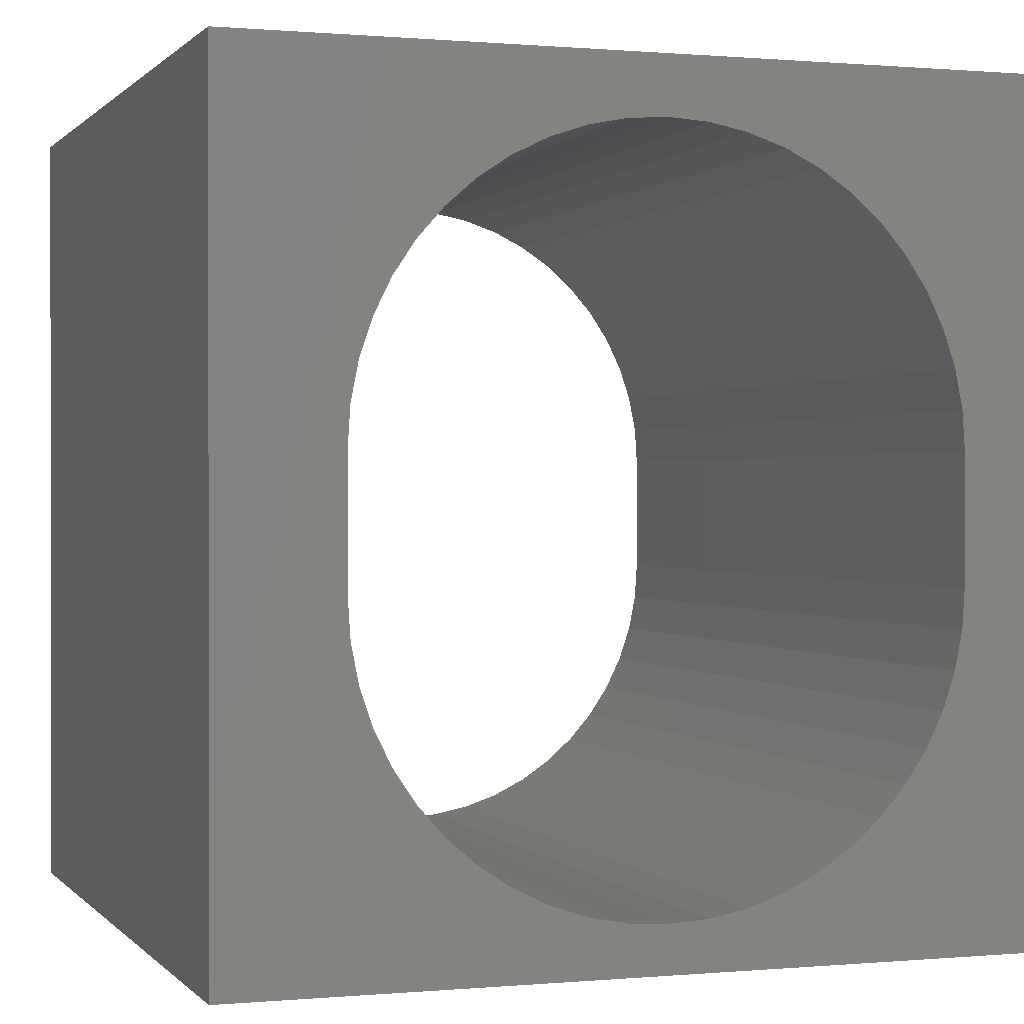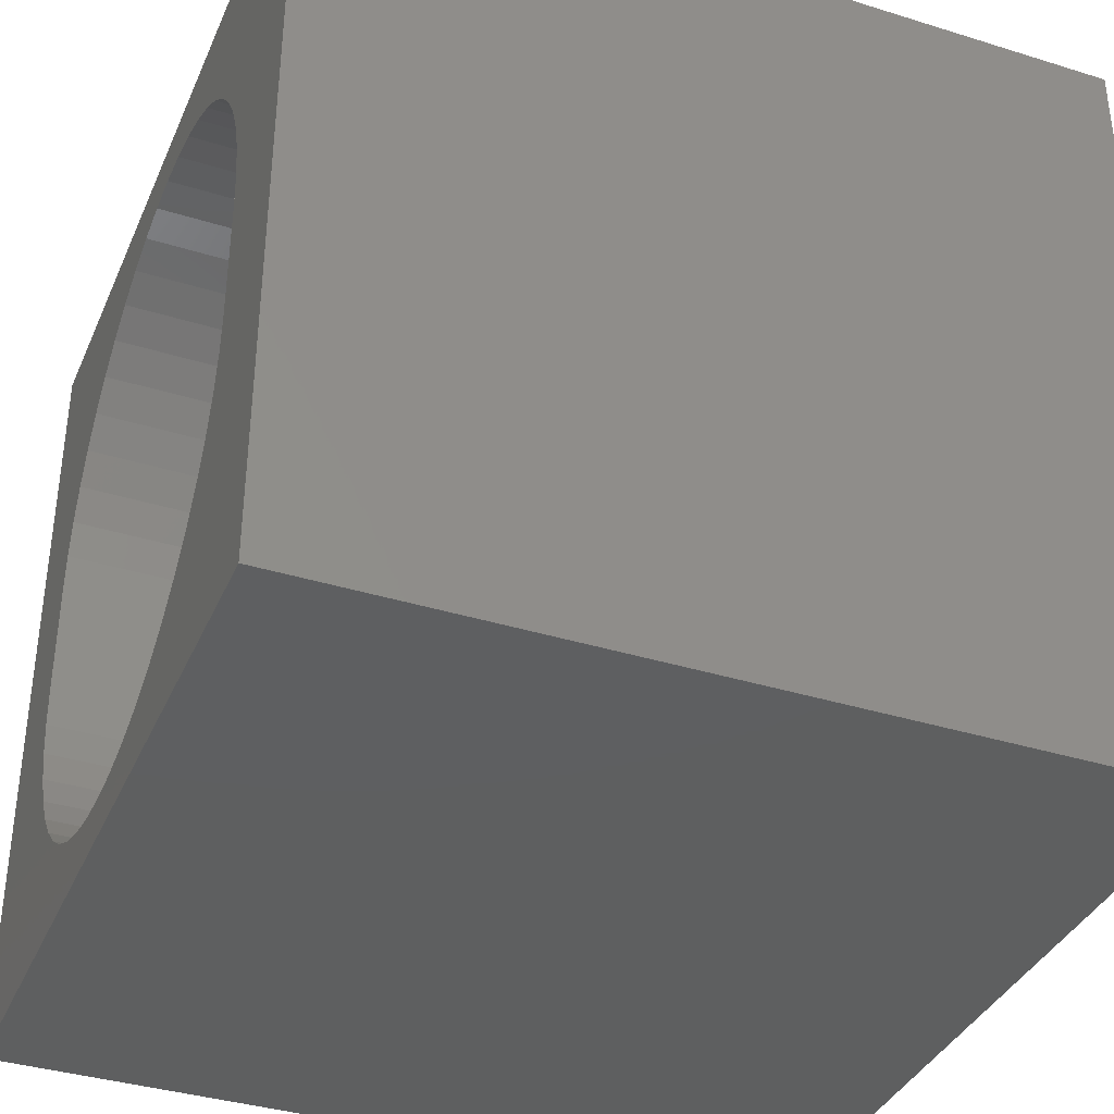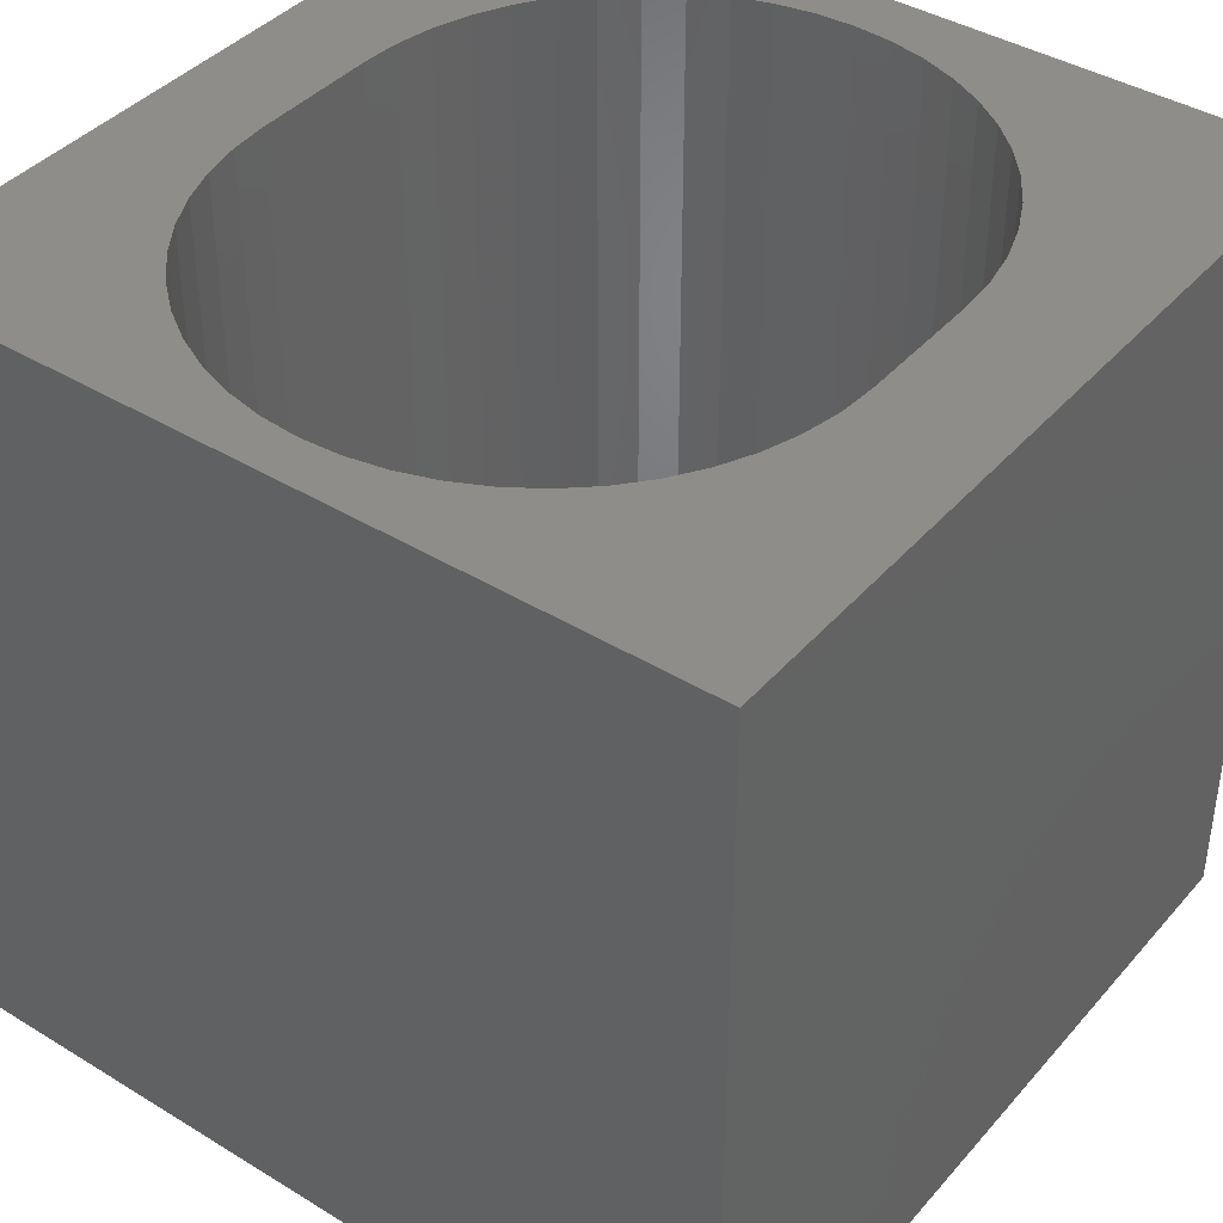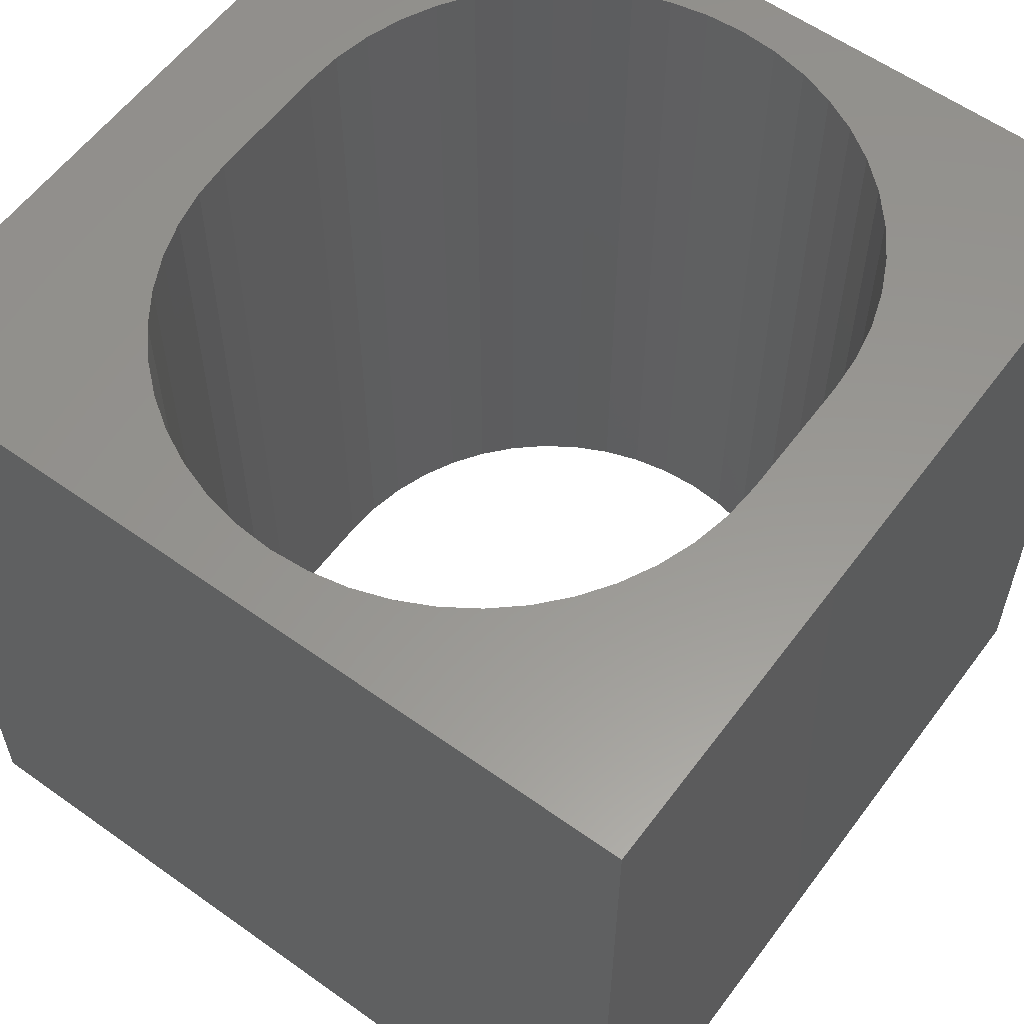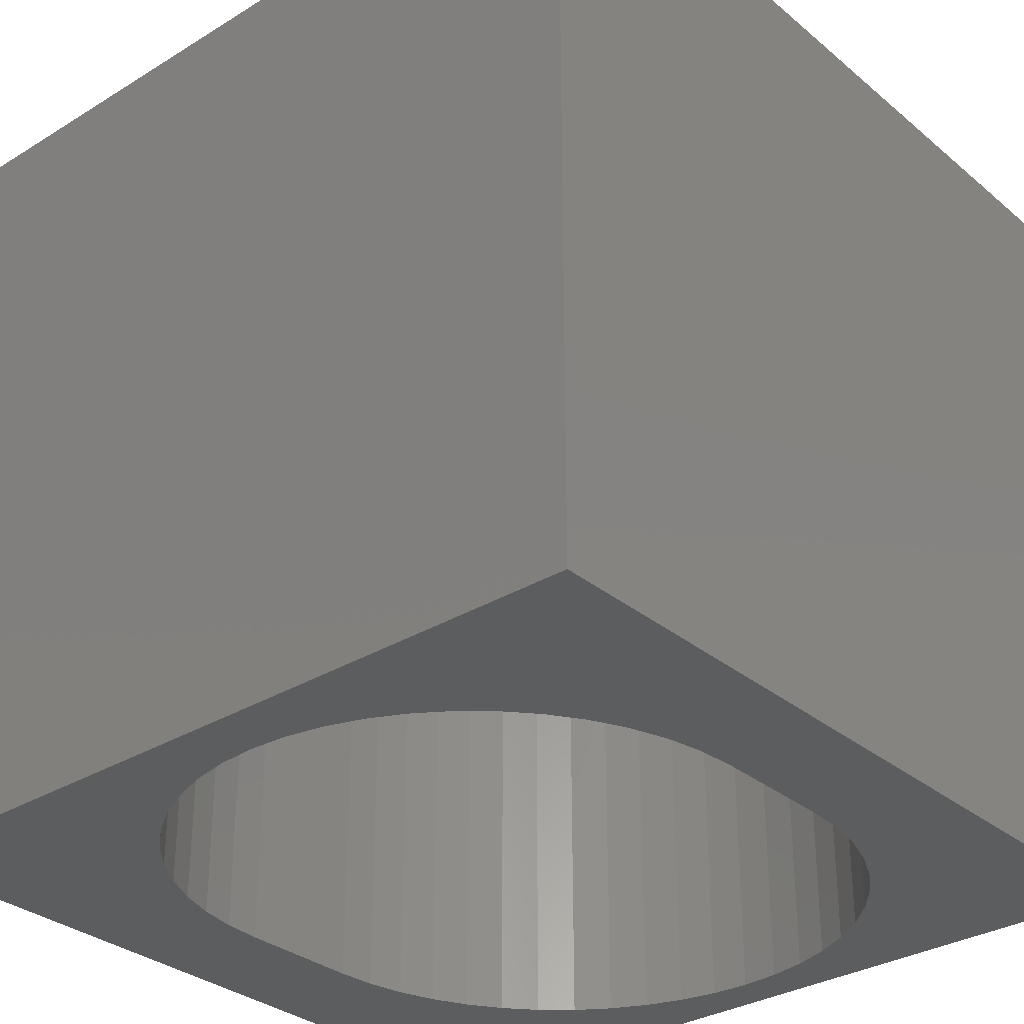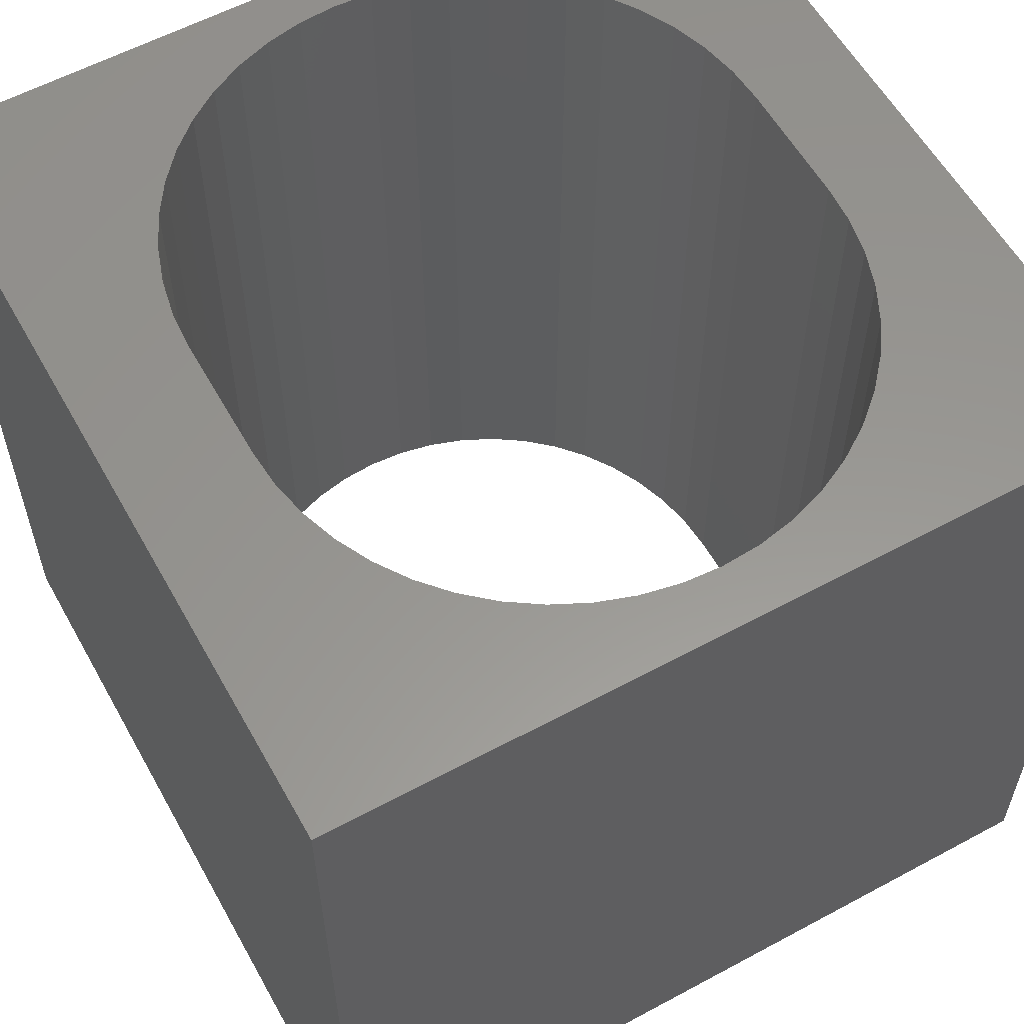
<metadata>
{"format":"stl","ext":"stl","renderer":"f3d","projection":"perspective","resolution":1024,"background":"white","views":[{"elev":0.4,"azim":161.0,"up":"+Y"},{"elev":-37.2,"azim":68.2,"up":"+Y"},{"elev":40.6,"azim":36.8,"up":"+Z"},{"elev":58.5,"azim":-143.6,"up":"+Z"},{"elev":-31.8,"azim":-139.2,"up":"+Z"},{"elev":58.4,"azim":150.9,"up":"+Z"}]}
</metadata>
<code>
# stl→obj: 108 verts, 216 faces
v 0 10 10
v 0 10 0
v 0 0 10
v 0 0 0
v 7.472 1.617 10
v 7.118 1.306 10
v 10 0 10
v 5.856 9.187 10
v 6.303 9.035 10
v 10 10 10
v 6.726 8.827 10
v 8.497 3.695 10
v 8.405 3.233 10
v 8.254 2.787 10
v 7.118 8.565 10
v 7.472 8.254 10
v 7.783 7.9 10
v 8.045 7.508 10
v 8.254 7.085 10
v 8.405 6.638 10
v 8.045 2.364 10
v 7.783 1.972 10
v 2.375 8.254 10
v 2.729 8.565 10
v 3.991 9.187 10
v 4.453 9.279 10
v 4.924 9.31 10
v 5.394 9.279 10
v 8.497 6.176 10
v 8.528 5.705 10
v 8.528 4.166 10
v 3.121 8.827 10
v 3.544 9.035 10
v 3.991 0.6843 10
v 3.544 0.8359 10
v 3.121 1.044 10
v 2.729 1.306 10
v 6.726 1.044 10
v 6.303 0.8359 10
v 5.856 0.6843 10
v 5.394 0.5923 10
v 4.924 0.5615 10
v 4.453 0.5923 10
v 2.375 1.617 10
v 2.064 1.972 10
v 1.802 2.364 10
v 1.594 2.787 10
v 1.442 3.233 10
v 1.35 3.695 10
v 1.442 6.638 10
v 1.594 7.085 10
v 1.802 7.508 10
v 2.064 7.9 10
v 1.319 4.166 10
v 1.319 5.705 10
v 1.35 6.176 10
v 10 10 0
v 10 0 0
v 3.991 9.187 0
v 3.544 9.035 0
v 3.121 8.827 0
v 2.729 8.565 0
v 2.375 8.254 0
v 2.064 7.9 0
v 1.594 2.787 0
v 1.442 3.233 0
v 1.35 3.695 0
v 2.375 1.617 0
v 2.729 1.306 0
v 7.118 8.565 0
v 6.726 8.827 0
v 6.303 9.035 0
v 5.856 9.187 0
v 5.394 9.279 0
v 4.924 9.31 0
v 4.453 9.279 0
v 1.802 7.508 0
v 1.594 7.085 0
v 1.442 6.638 0
v 1.35 6.176 0
v 1.319 5.705 0
v 1.319 4.166 0
v 1.802 2.364 0
v 2.064 1.972 0
v 3.121 1.044 0
v 3.544 0.8359 0
v 3.991 0.6843 0
v 5.856 0.6843 0
v 6.303 0.8359 0
v 6.726 1.044 0
v 7.118 1.306 0
v 7.472 1.617 0
v 7.783 1.972 0
v 8.045 2.364 0
v 8.254 2.787 0
v 8.405 3.233 0
v 8.497 6.176 0
v 8.405 6.638 0
v 8.254 7.085 0
v 8.045 7.508 0
v 7.783 7.9 0
v 7.472 8.254 0
v 4.453 0.5923 0
v 4.924 0.5615 0
v 5.394 0.5923 0
v 8.497 3.695 0
v 8.528 4.166 0
v 8.528 5.705 0
f 1 2 3
f 3 2 4
f 5 6 7
f 8 9 10
f 10 9 11
f 12 13 7
f 7 13 14
f 11 15 10
f 10 15 16
f 10 16 17
f 17 18 10
f 10 18 19
f 10 19 20
f 14 21 7
f 7 21 22
f 7 22 5
f 1 23 24
f 25 26 1
f 1 26 27
f 1 27 10
f 10 27 28
f 10 28 8
f 20 29 10
f 10 29 30
f 10 30 7
f 7 30 31
f 7 31 12
f 24 32 1
f 1 32 33
f 1 33 25
f 34 35 3
f 3 35 36
f 3 36 37
f 6 38 7
f 7 38 39
f 7 39 40
f 40 41 7
f 7 41 42
f 7 42 3
f 3 42 43
f 3 43 34
f 37 44 3
f 3 44 45
f 3 45 46
f 46 47 3
f 3 47 48
f 3 48 49
f 1 50 51
f 51 52 1
f 1 52 53
f 1 53 23
f 49 54 3
f 3 54 55
f 3 55 1
f 1 55 56
f 1 56 50
f 57 10 58
f 58 10 7
f 59 60 2
f 2 60 61
f 61 62 2
f 2 62 63
f 2 63 64
f 65 4 66
f 66 4 67
f 4 68 69
f 70 71 57
f 57 71 72
f 57 72 73
f 73 74 57
f 57 74 75
f 57 75 2
f 2 75 76
f 2 76 59
f 64 77 2
f 2 77 78
f 2 78 79
f 79 80 2
f 2 80 81
f 2 81 4
f 4 81 82
f 4 82 67
f 65 83 4
f 4 83 84
f 4 84 68
f 69 85 4
f 4 85 86
f 4 86 87
f 88 89 58
f 58 89 90
f 90 91 58
f 58 91 92
f 58 92 93
f 93 94 58
f 58 94 95
f 58 95 96
f 97 98 57
f 57 98 99
f 57 99 100
f 100 101 57
f 57 101 102
f 57 102 70
f 87 103 4
f 4 103 104
f 4 104 58
f 58 104 105
f 58 105 88
f 96 106 58
f 58 106 107
f 58 107 57
f 57 107 108
f 57 108 97
f 10 57 1
f 1 57 2
f 58 7 4
f 4 7 3
f 82 54 49
f 82 49 67
f 67 49 48
f 67 48 66
f 66 48 47
f 66 47 65
f 65 47 46
f 65 46 83
f 83 46 45
f 83 45 84
f 84 45 44
f 84 44 68
f 68 44 37
f 68 37 69
f 69 37 36
f 69 36 85
f 85 36 35
f 85 35 86
f 86 35 34
f 86 34 87
f 87 34 43
f 87 43 103
f 103 43 42
f 103 42 104
f 104 42 41
f 104 41 105
f 105 41 40
f 105 40 88
f 88 40 39
f 88 39 89
f 89 39 38
f 89 38 90
f 90 38 6
f 90 6 91
f 91 6 5
f 91 5 92
f 92 5 22
f 92 22 93
f 93 22 21
f 93 21 94
f 94 21 14
f 94 14 95
f 95 14 13
f 95 13 96
f 96 13 12
f 96 12 106
f 106 12 31
f 106 31 107
f 82 81 54
f 54 81 55
f 108 30 29
f 108 29 97
f 97 29 20
f 97 20 98
f 98 20 19
f 98 19 99
f 99 19 18
f 99 18 100
f 100 18 17
f 100 17 101
f 101 17 16
f 101 16 102
f 102 16 15
f 102 15 70
f 70 15 11
f 70 11 71
f 71 11 9
f 71 9 72
f 72 9 8
f 72 8 73
f 73 8 28
f 73 28 74
f 74 28 27
f 74 27 75
f 75 27 26
f 75 26 76
f 76 26 25
f 76 25 59
f 59 25 33
f 59 33 60
f 60 33 32
f 60 32 61
f 61 32 24
f 61 24 62
f 62 24 23
f 62 23 63
f 63 23 53
f 63 53 64
f 64 53 52
f 64 52 77
f 77 52 51
f 77 51 78
f 78 51 50
f 78 50 79
f 79 50 56
f 79 56 80
f 80 56 55
f 80 55 81
f 108 107 30
f 30 107 31

</code>
